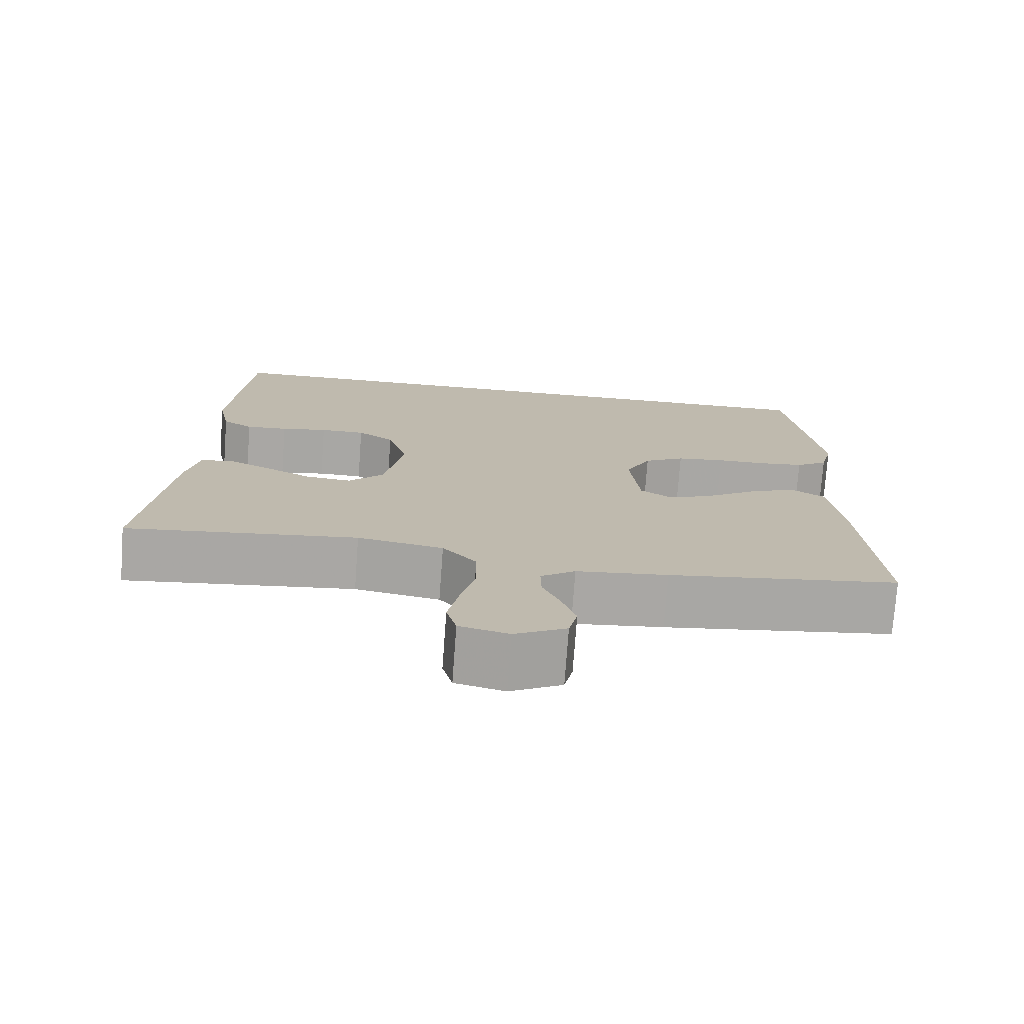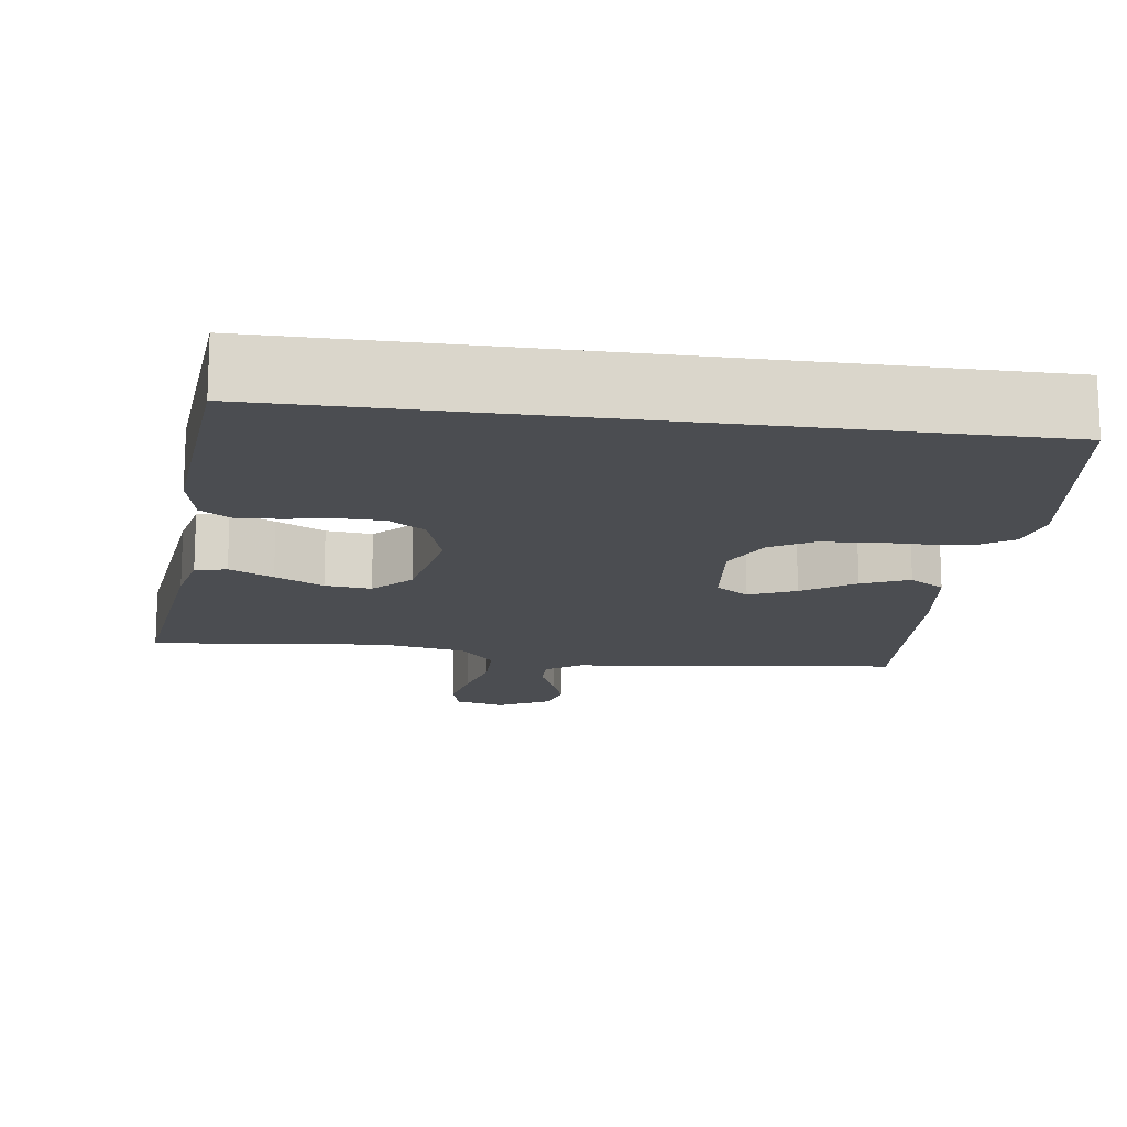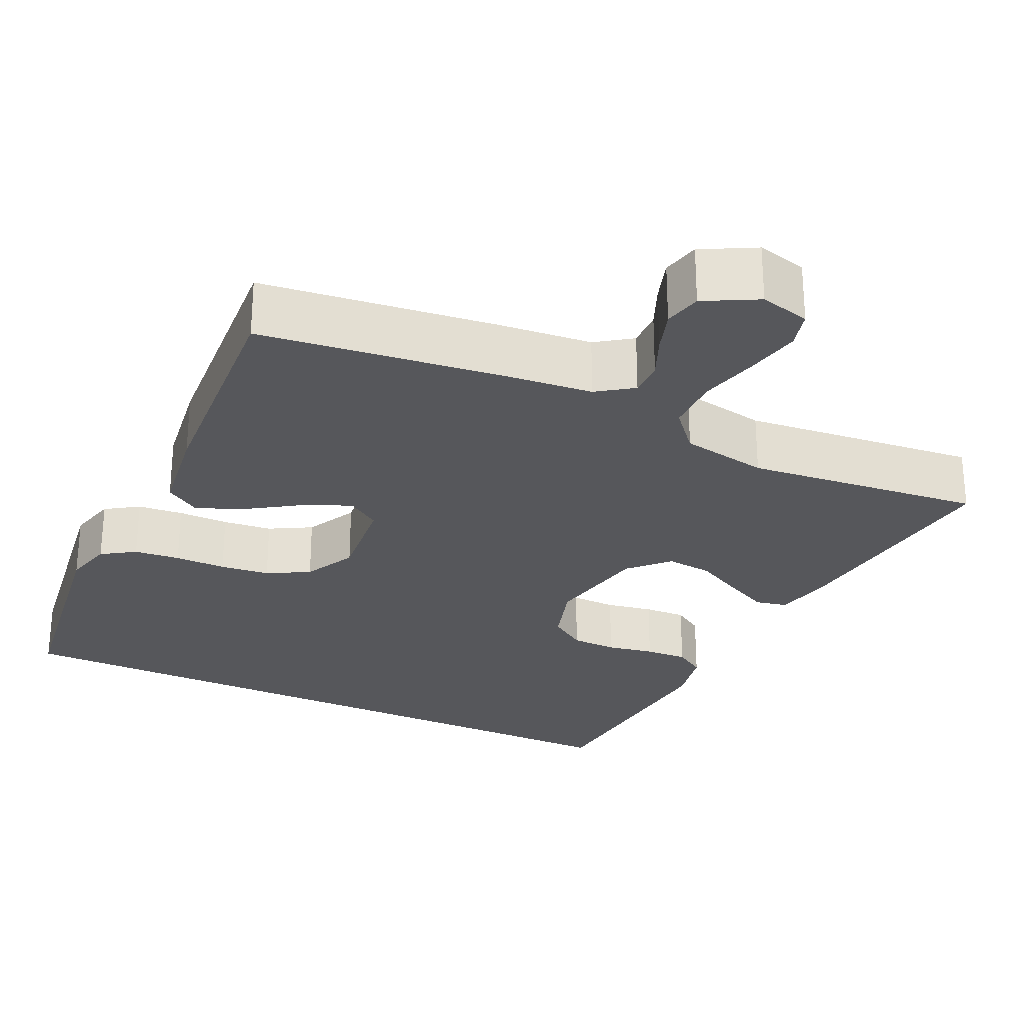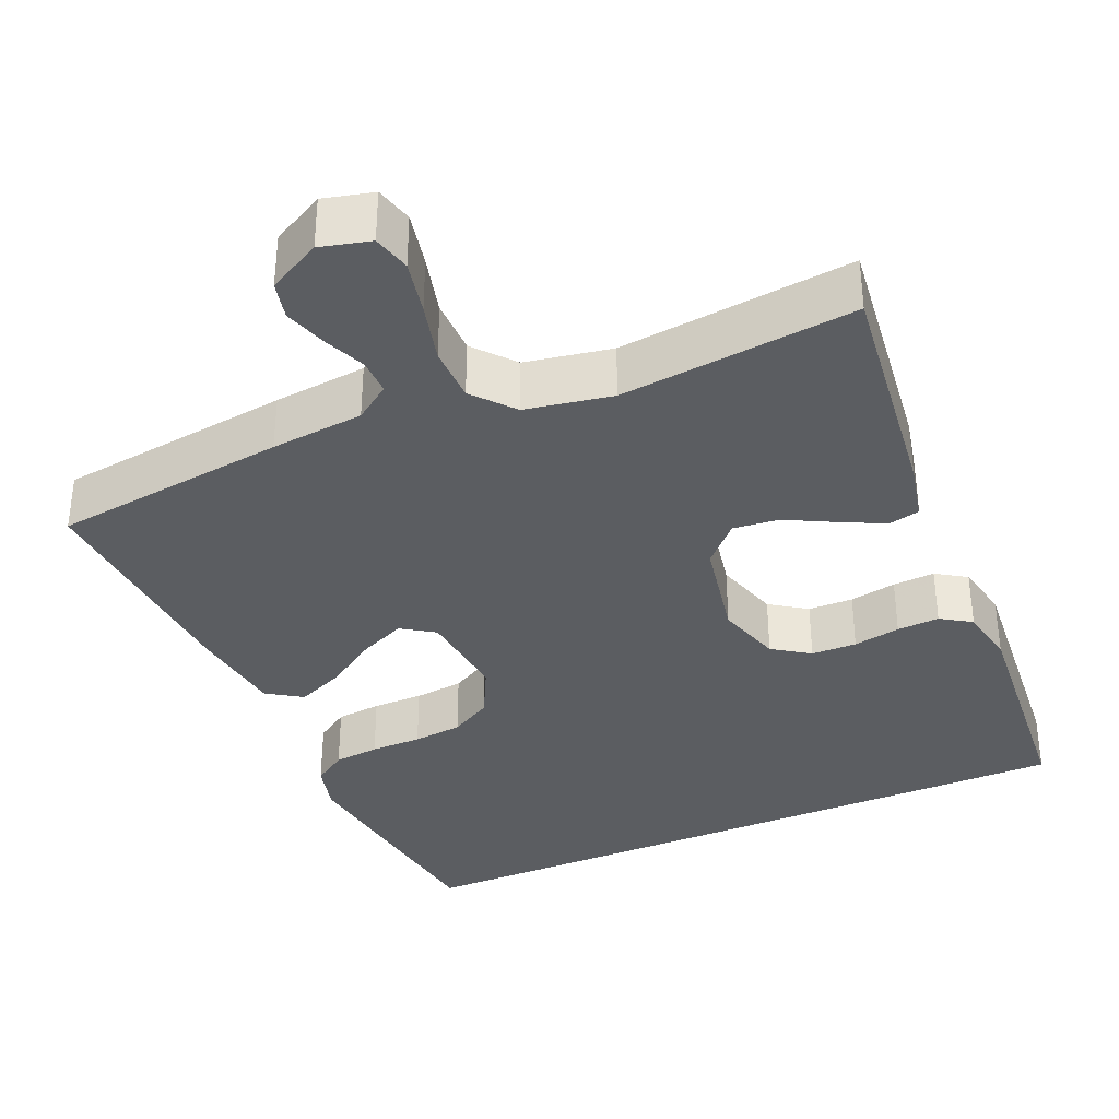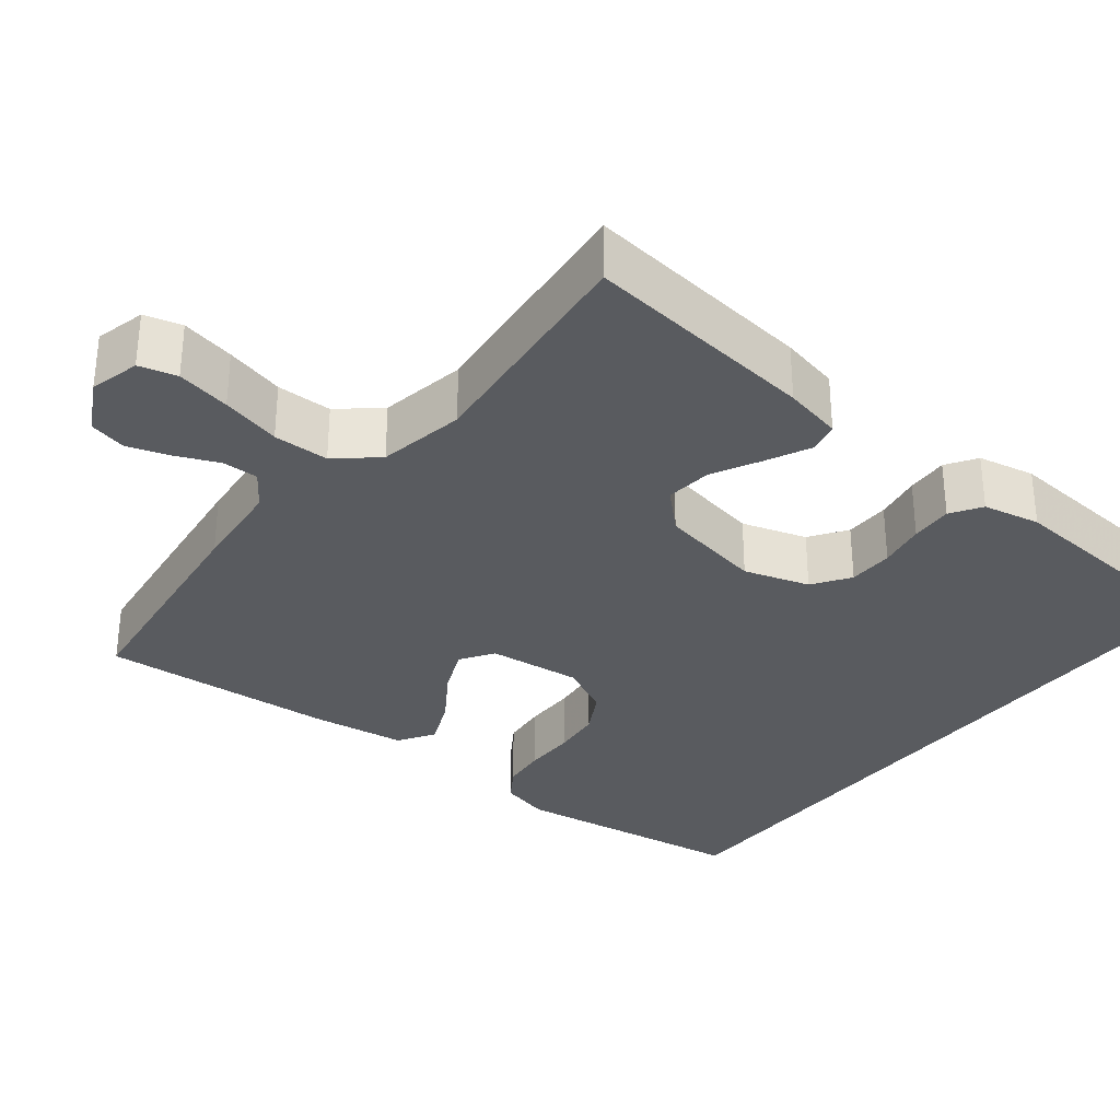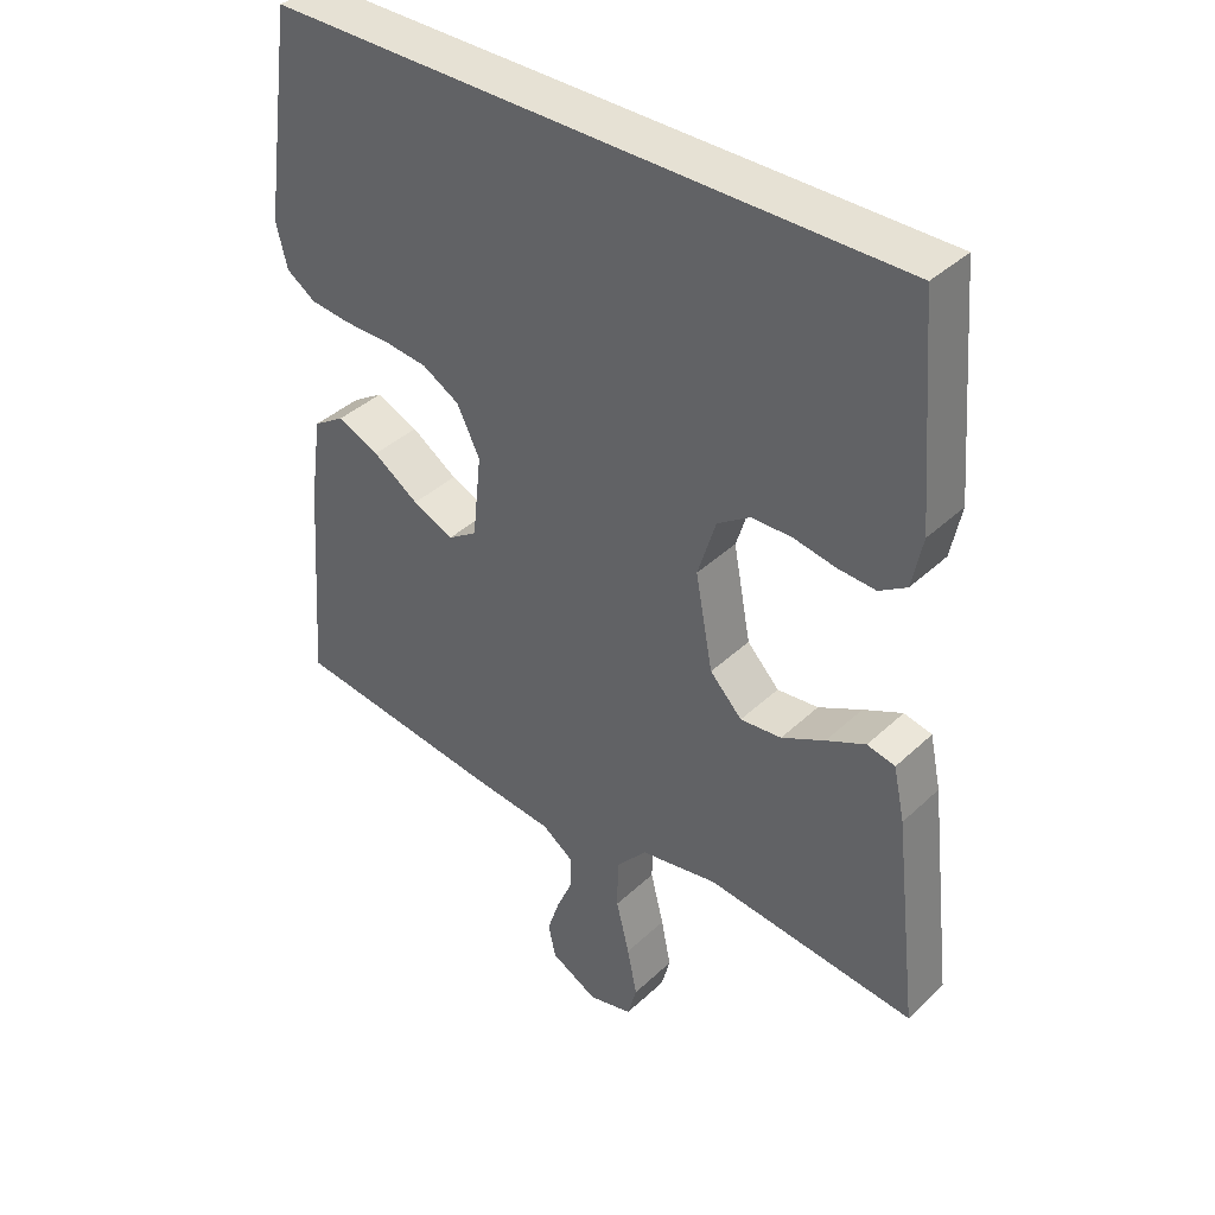
<metadata>
{"format":"obj","ext":"obj","renderer":"f3d","projection":"perspective","resolution":1024,"background":"white","views":[{"elev":-74.7,"azim":-4.2,"up":"+Z"},{"elev":-15.6,"azim":-7.8,"up":"+Y"},{"elev":-27.2,"azim":154.6,"up":"+Y"},{"elev":-35.8,"azim":-156.8,"up":"+Y"},{"elev":-32.3,"azim":-128.4,"up":"+Y"},{"elev":39.1,"azim":-139.2,"up":"+Z"}]}
</metadata>
<code>
v 0.5 0.07 -0.5
v 0.2 0.07 -0.538
v 0.081 0.07 -0.55
v 0.036 0.07 -0.582
v 0.037 0.07 -0.628
v 0.06 0.07 -0.681
v 0.078 0.07 -0.735
v 0.067 0.07 -0.783
v 0 0.07 -0.819
v -0.064 0.07 -0.803
v -0.077 0.07 -0.755
v -0.063 0.07 -0.686
v -0.044 0.07 -0.61
v -0.045 0.07 -0.539
v -0.089 0.07 -0.488
v -0.2 0.07 -0.468
v -0.5 0.07 -0.5
v -0.465 0.07 -0.2
v -0.449 0.07 -0.125
v -0.409 0.07 -0.116
v -0.353 0.07 -0.143
v -0.291 0.07 -0.175
v -0.232 0.07 -0.181
v -0.186 0.07 -0.133
v -0.161 0.07 0
v -0.187 0.07 0.083
v -0.234 0.07 0.115
v -0.292 0.07 0.116
v -0.352 0.07 0.105
v -0.406 0.07 0.102
v -0.445 0.07 0.127
v -0.46 0.07 0.2
v -0.436 0.07 0.5
v 0.463 0.07 0.5
v 0.506 0.07 0.2
v 0.49 0.07 0.137
v 0.448 0.07 0.109
v 0.39 0.07 0.103
v 0.325 0.07 0.103
v 0.262 0.07 0.096
v 0.209 0.07 0.066
v 0.176 0.07 0
v 0.189 0.07 -0.119
v 0.231 0.07 -0.147
v 0.29 0.07 -0.121
v 0.356 0.07 -0.077
v 0.416 0.07 -0.051
v 0.461 0.07 -0.08
v 0.478 0.07 -0.2
v 0.5 0 -0.5
v 0.2 0 -0.538
v 0.081 0 -0.55
v 0.036 0 -0.582
v 0.037 0 -0.628
v 0.06 0 -0.681
v 0.078 0 -0.735
v 0.067 0 -0.783
v 0 0 -0.819
v -0.064 0 -0.803
v -0.077 0 -0.755
v -0.063 0 -0.686
v -0.044 0 -0.61
v -0.045 0 -0.539
v -0.089 0 -0.488
v -0.2 0 -0.468
v -0.5 0 -0.5
v -0.465 0 -0.2
v -0.449 0 -0.125
v -0.409 0 -0.116
v -0.353 0 -0.143
v -0.291 0 -0.175
v -0.232 0 -0.181
v -0.186 0 -0.133
v -0.161 0 0
v -0.187 0 0.083
v -0.234 0 0.115
v -0.292 0 0.116
v -0.352 0 0.105
v -0.406 0 0.102
v -0.445 0 0.127
v -0.46 0 0.2
v -0.436 0 0.5
v 0.463 0 0.5
v 0.506 0 0.2
v 0.49 0 0.137
v 0.448 0 0.109
v 0.39 0 0.103
v 0.325 0 0.103
v 0.262 0 0.096
v 0.209 0 0.066
v 0.176 0 0
v 0.189 0 -0.119
v 0.231 0 -0.147
v 0.29 0 -0.121
v 0.356 0 -0.077
v 0.416 0 -0.051
v 0.461 0 -0.08
v 0.478 0 -0.2
f 1 2 3
f 49 1 3
f 48 49 3
f 47 48 3
f 46 47 3
f 45 46 3
f 44 45 3 4
f 43 44 4
f 42 43 4
f 37 38 39
f 36 37 39
f 35 36 39
f 34 35 39
f 33 34 39
f 32 33 39
f 31 32 39
f 31 39 40
f 28 29 30 31
f 27 28 31
f 27 31 40
f 26 27 40 41
f 20 21 22
f 19 20 22
f 18 19 22
f 17 18 22
f 16 17 22
f 15 16 22 23
f 14 15 23 24
f 11 12 13
f 10 11 13
f 9 10 13
f 8 9 13
f 7 8 13
f 6 7 13
f 5 6 13
f 4 5 13 14
f 14 24 25
f 4 14 25
f 42 4 25
f 25 26 41 42
f 52 51 50
f 52 50 98
f 52 98 97
f 52 97 96
f 52 96 95
f 52 95 94
f 53 52 94 93
f 53 93 92
f 53 92 91
f 88 87 86
f 88 86 85
f 88 85 84
f 88 84 83
f 88 83 82
f 88 82 81
f 88 81 80
f 89 88 80
f 80 79 78 77
f 80 77 76
f 89 80 76
f 90 89 76 75
f 71 70 69
f 71 69 68
f 71 68 67
f 71 67 66
f 71 66 65
f 72 71 65 64
f 73 72 64 63
f 62 61 60
f 62 60 59
f 62 59 58
f 62 58 57
f 62 57 56
f 62 56 55
f 62 55 54
f 63 62 54 53
f 74 73 63
f 74 63 53
f 74 53 91
f 91 90 75 74
f 1 50 51 2
f 2 51 52 3
f 3 52 53 4
f 4 53 54 5
f 5 54 55 6
f 6 55 56 7
f 7 56 57 8
f 8 57 58 9
f 9 58 59 10
f 10 59 60 11
f 11 60 61 12
f 12 61 62 13
f 13 62 63 14
f 14 63 64 15
f 15 64 65 16
f 16 65 66 17
f 17 66 67 18
f 18 67 68 19
f 19 68 69 20
f 20 69 70 21
f 21 70 71 22
f 22 71 72 23
f 23 72 73 24
f 24 73 74 25
f 25 74 75 26
f 26 75 76 27
f 27 76 77 28
f 28 77 78 29
f 29 78 79 30
f 30 79 80 31
f 31 80 81 32
f 32 81 82 33
f 33 82 83 34
f 34 83 84 35
f 35 84 85 36
f 36 85 86 37
f 37 86 87 38
f 38 87 88 39
f 39 88 89 40
f 40 89 90 41
f 41 90 91 42
f 42 91 92 43
f 43 92 93 44
f 44 93 94 45
f 45 94 95 46
f 46 95 96 47
f 47 96 97 48
f 48 97 98 49
f 49 98 50 1

</code>
